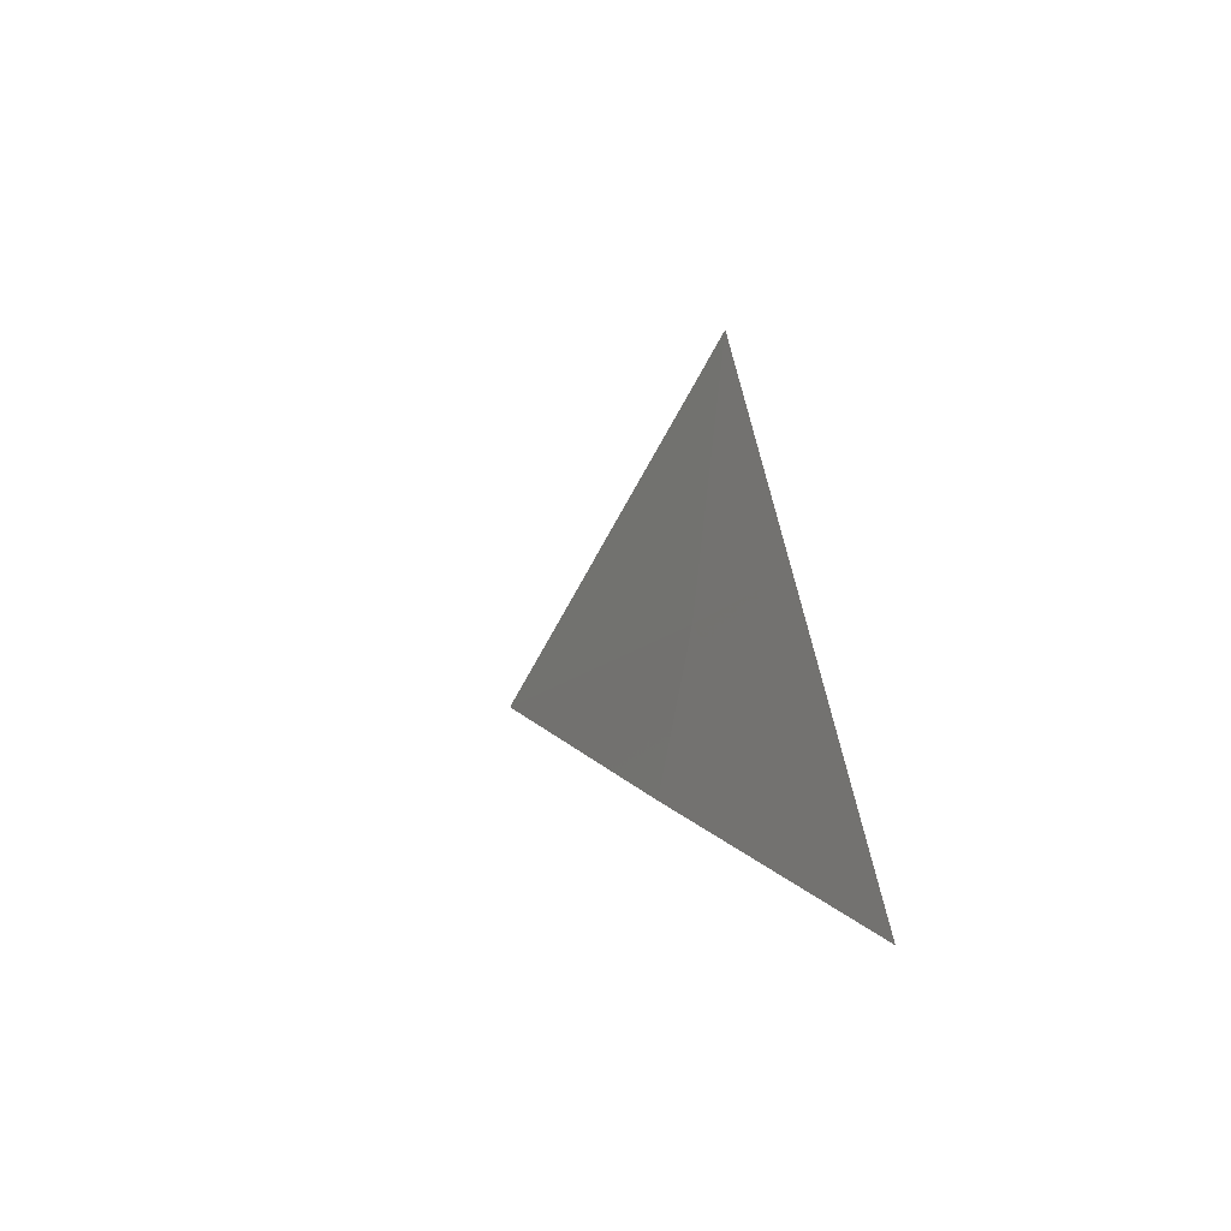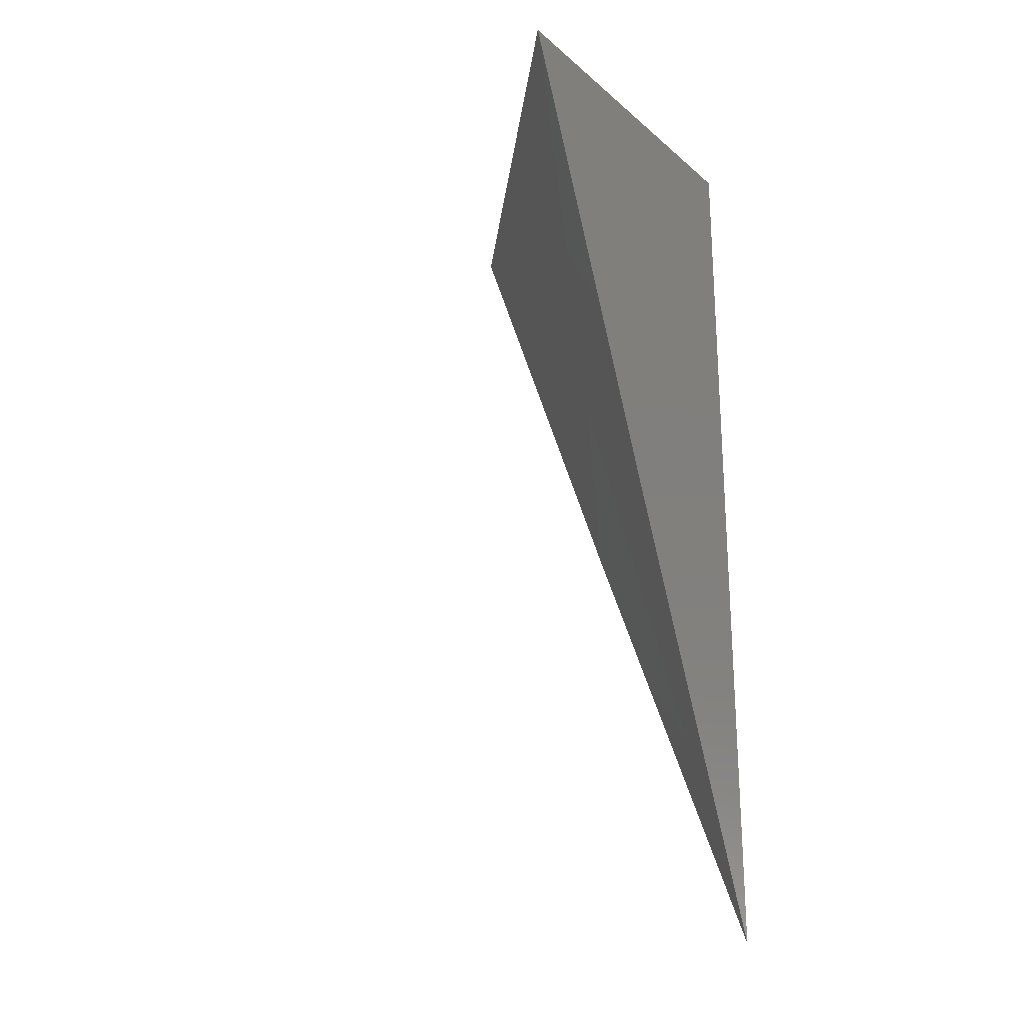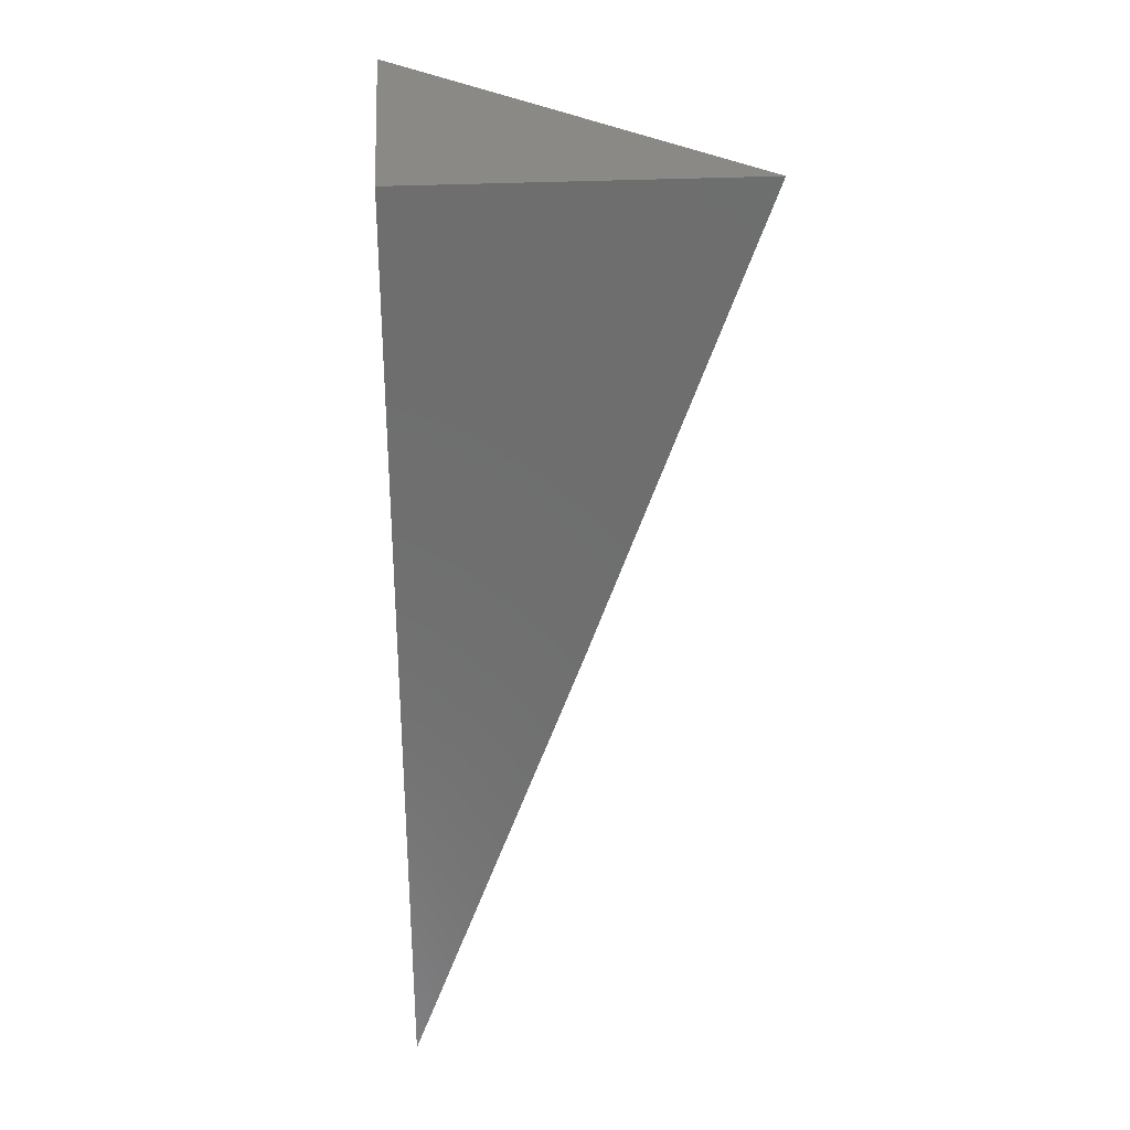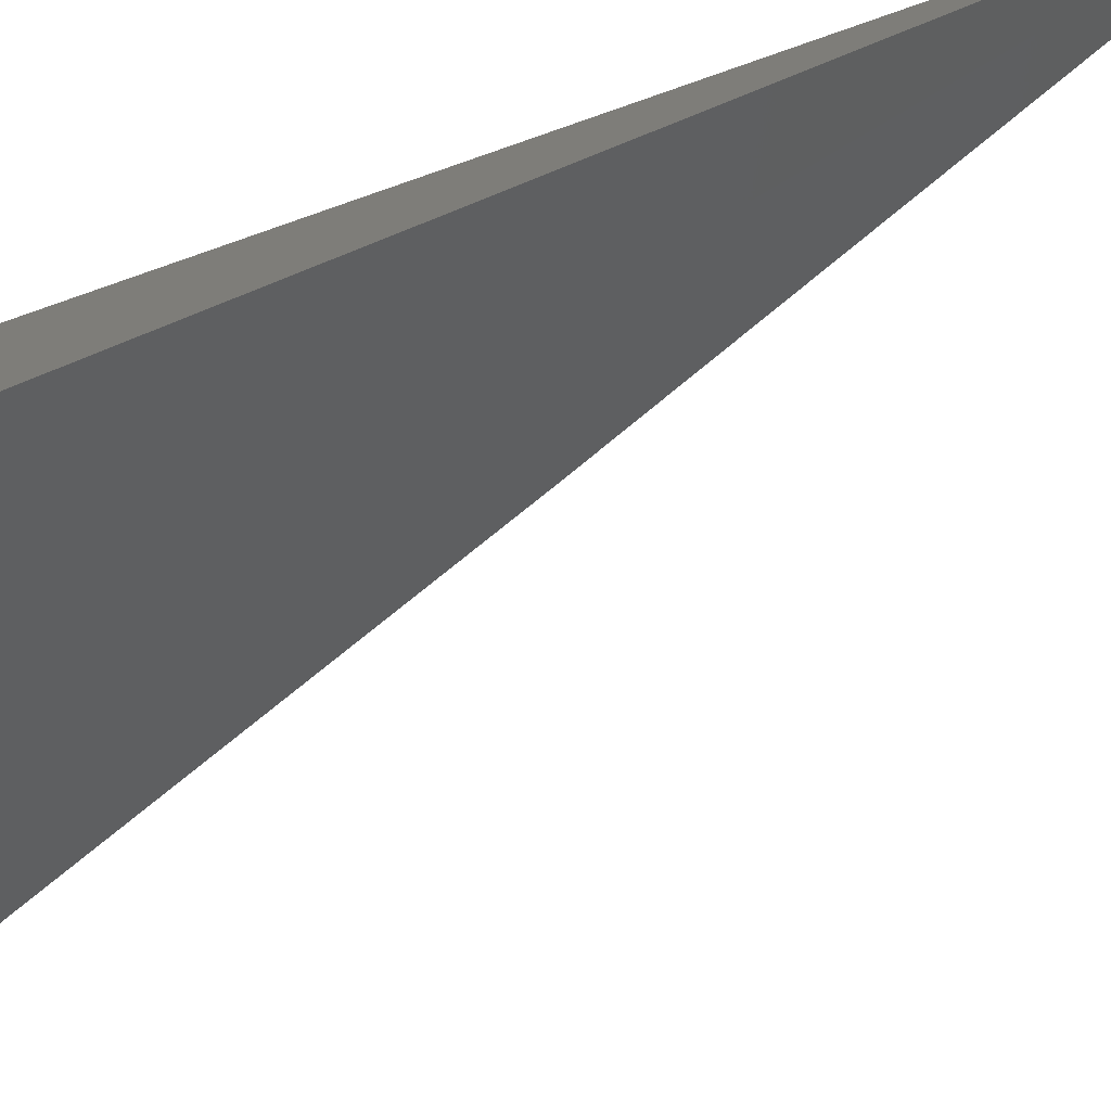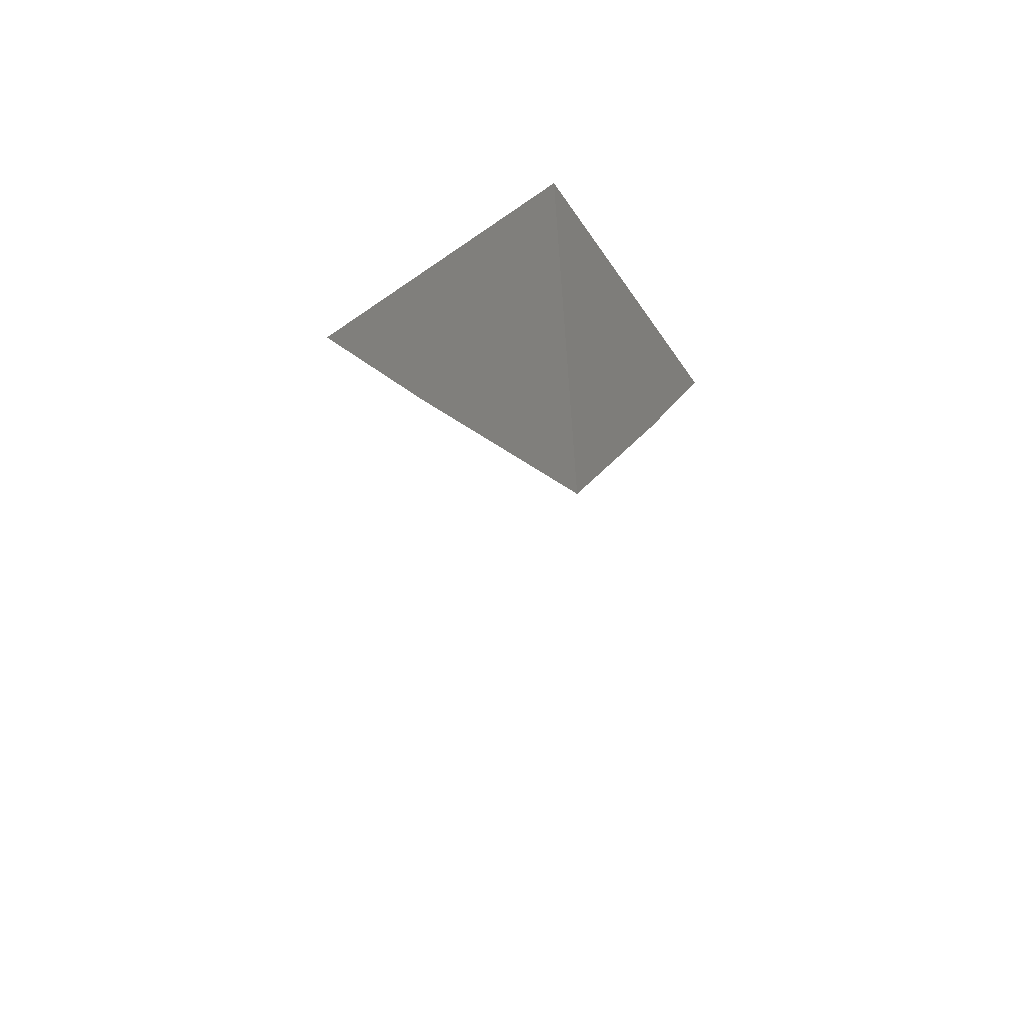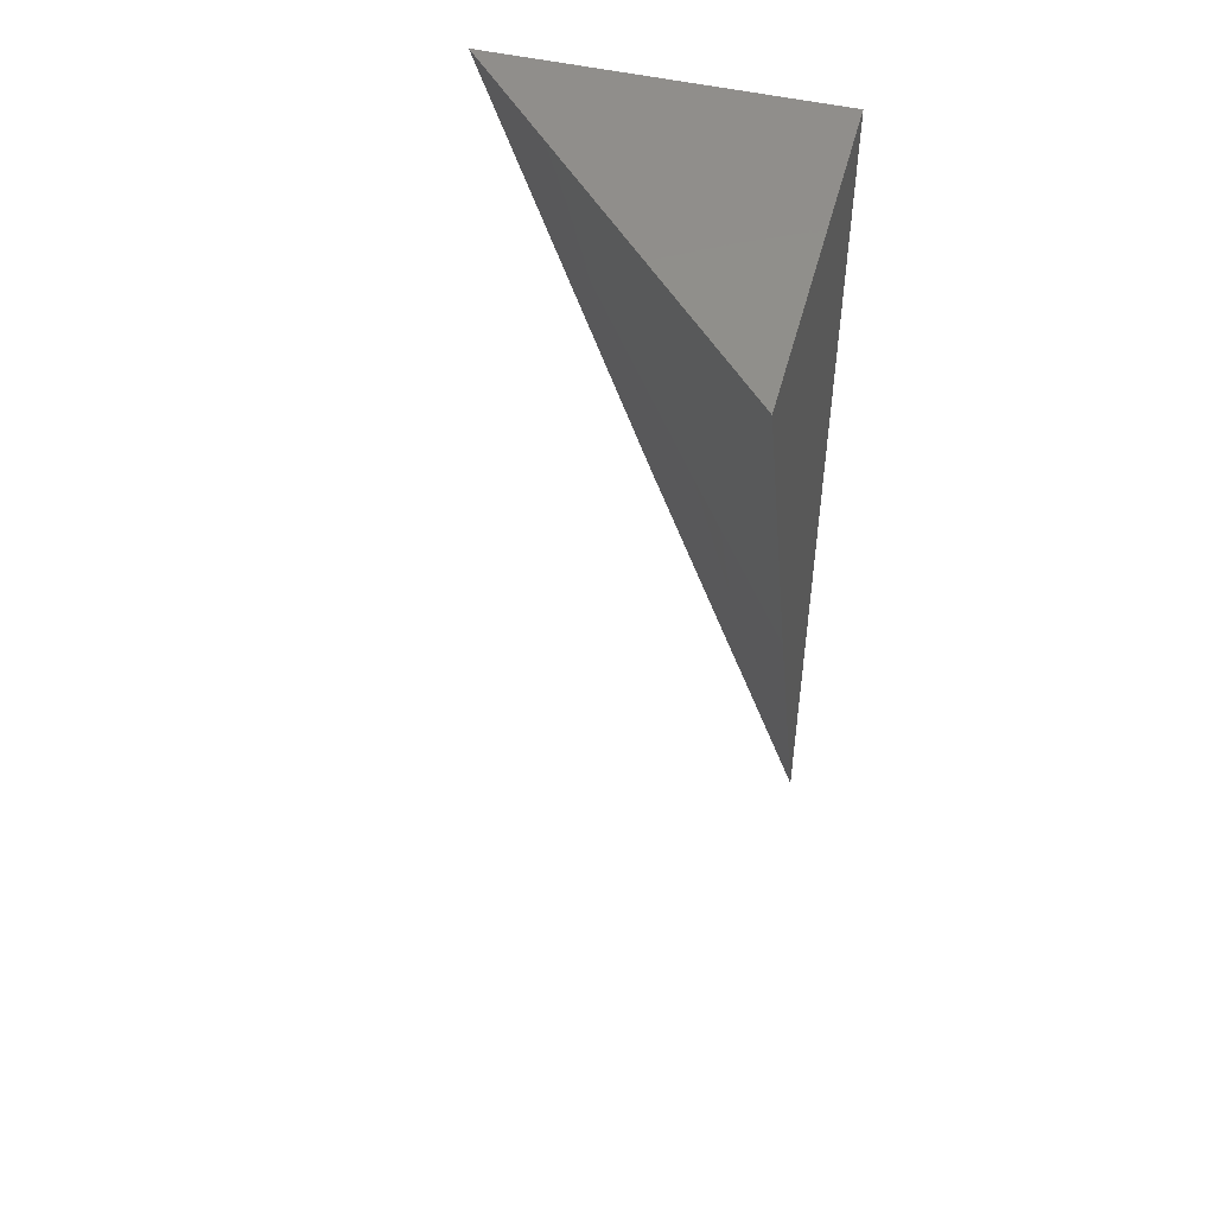
<metadata>
{"format":"stl","ext":"stl","renderer":"f3d","projection":"perspective","resolution":1024,"background":"white","views":[{"elev":-76.9,"azim":13.2,"up":"+Z"},{"elev":-23.6,"azim":36.0,"up":"+Z"},{"elev":29.9,"azim":175.7,"up":"+Z"},{"elev":-77.9,"azim":109.2,"up":"+Y"},{"elev":-64.1,"azim":125.0,"up":"+Z"},{"elev":49.4,"azim":14.5,"up":"+Z"}]}
</metadata>
<code>
# stl→obj: 7 verts, 10 faces
v -8 -7.032 -3.08
v -8 -7.063 -3
v -8.018 -7.022 -3.057
v -8.058 -7 -3
v -8.029 -7 -3.08
v -8 -7 -3.16
v -8 -7 -3
f 1 2 3
f 3 2 4
f 3 4 5
f 5 6 3
f 3 6 1
f 6 5 7
f 7 5 4
f 4 2 7
f 2 1 7
f 7 1 6

</code>
